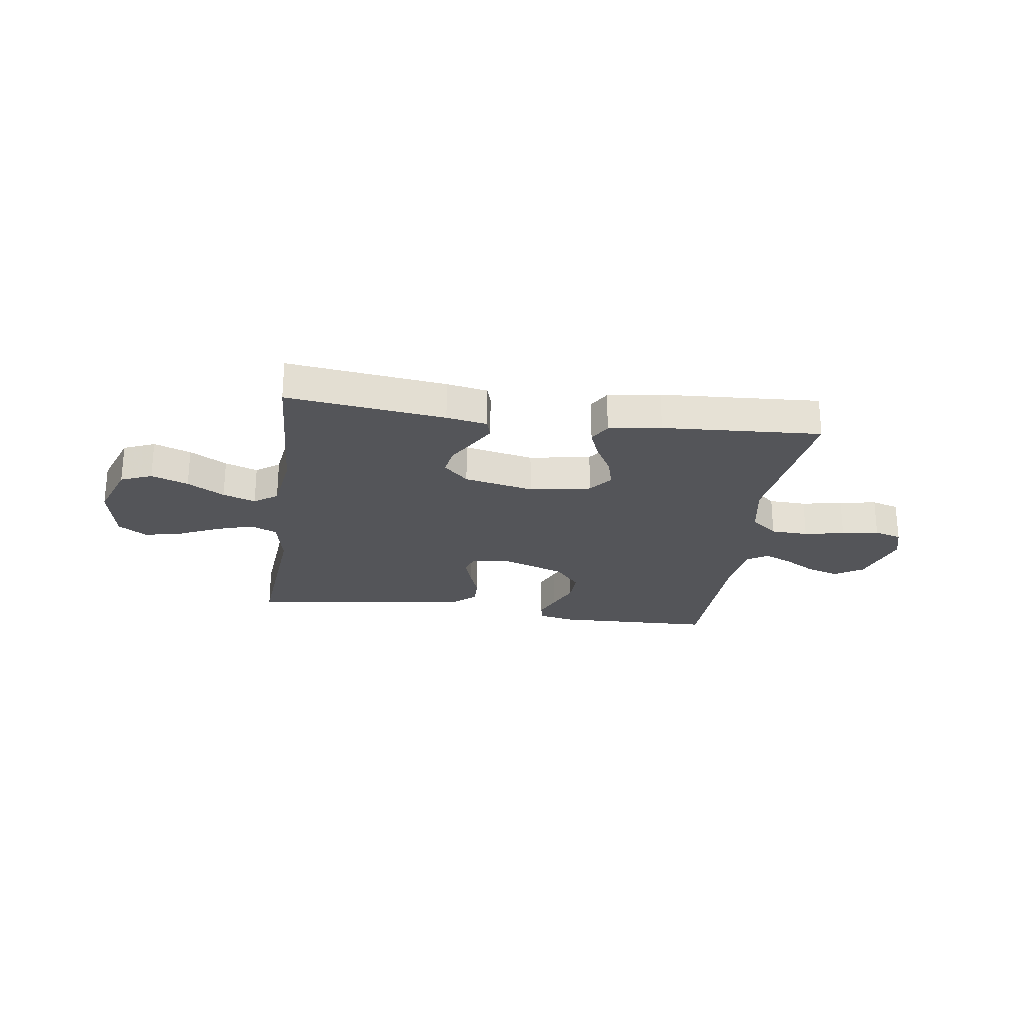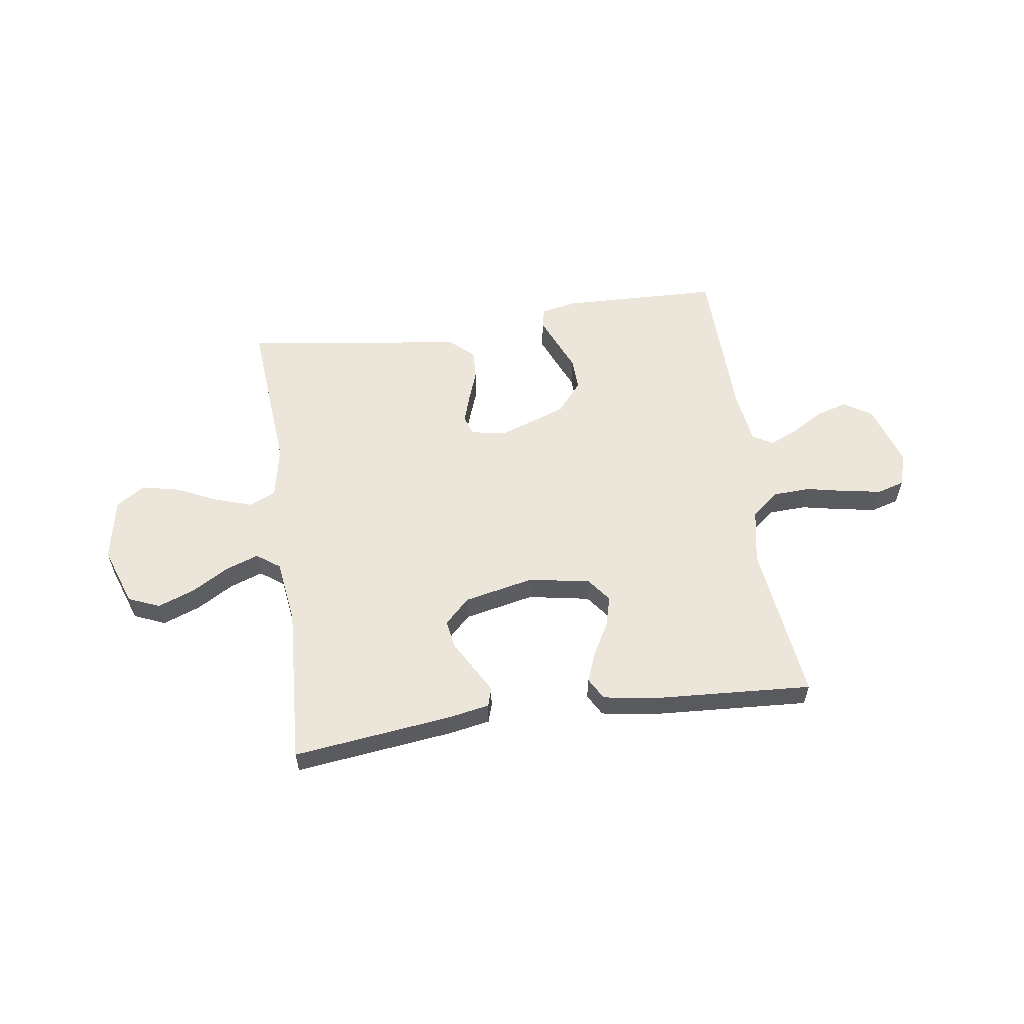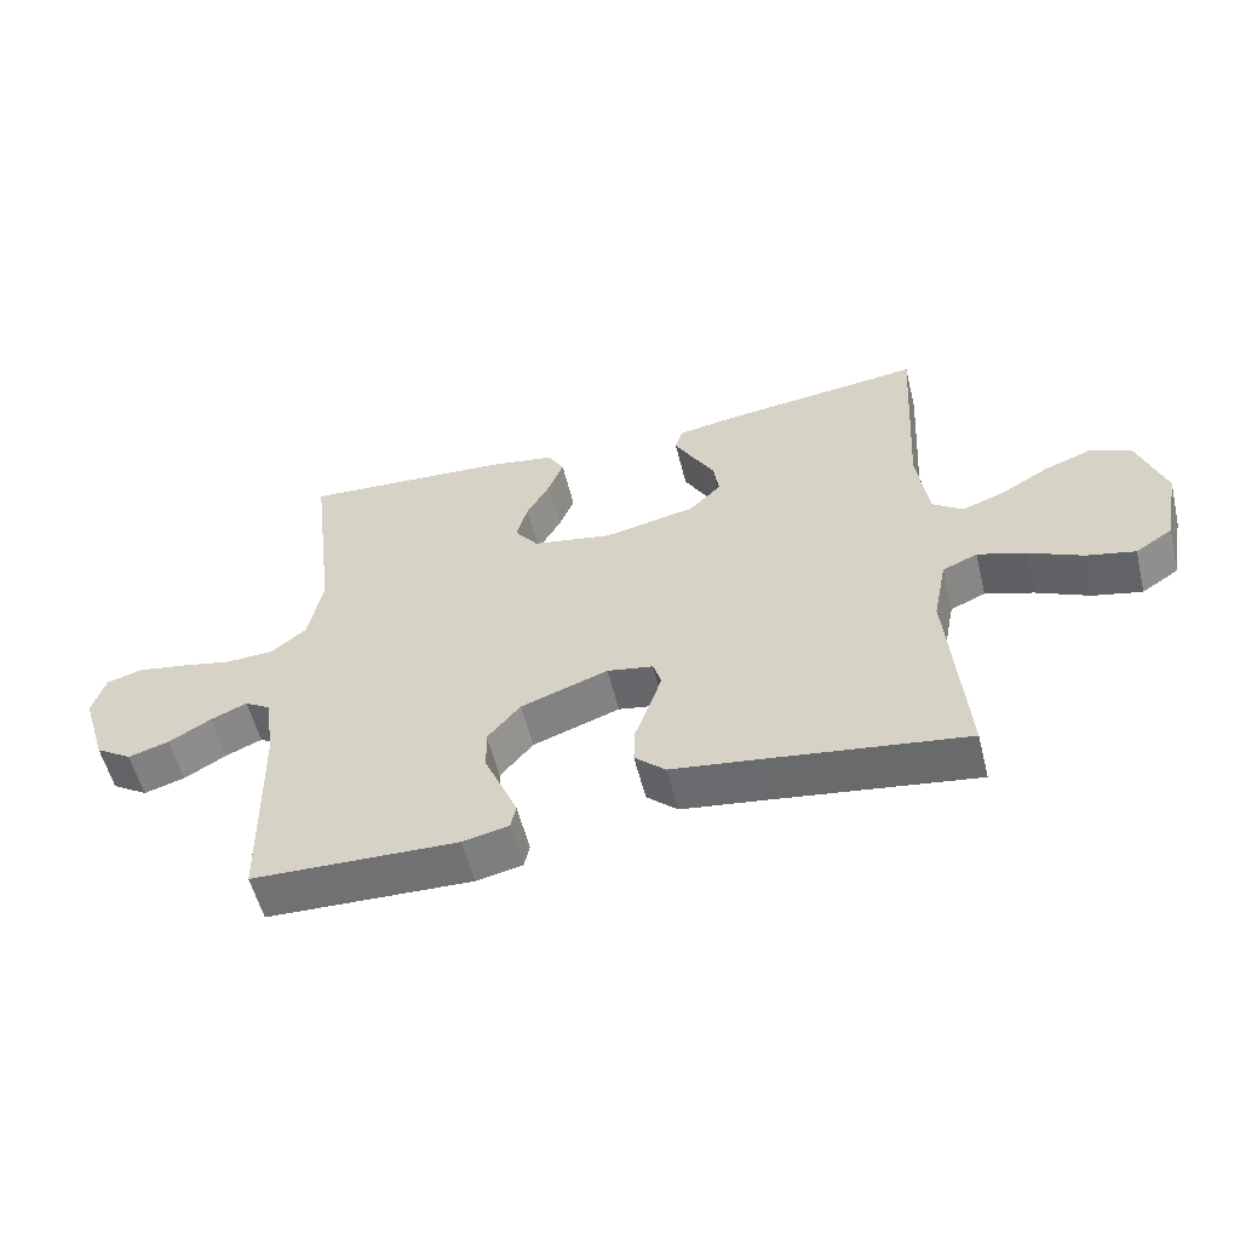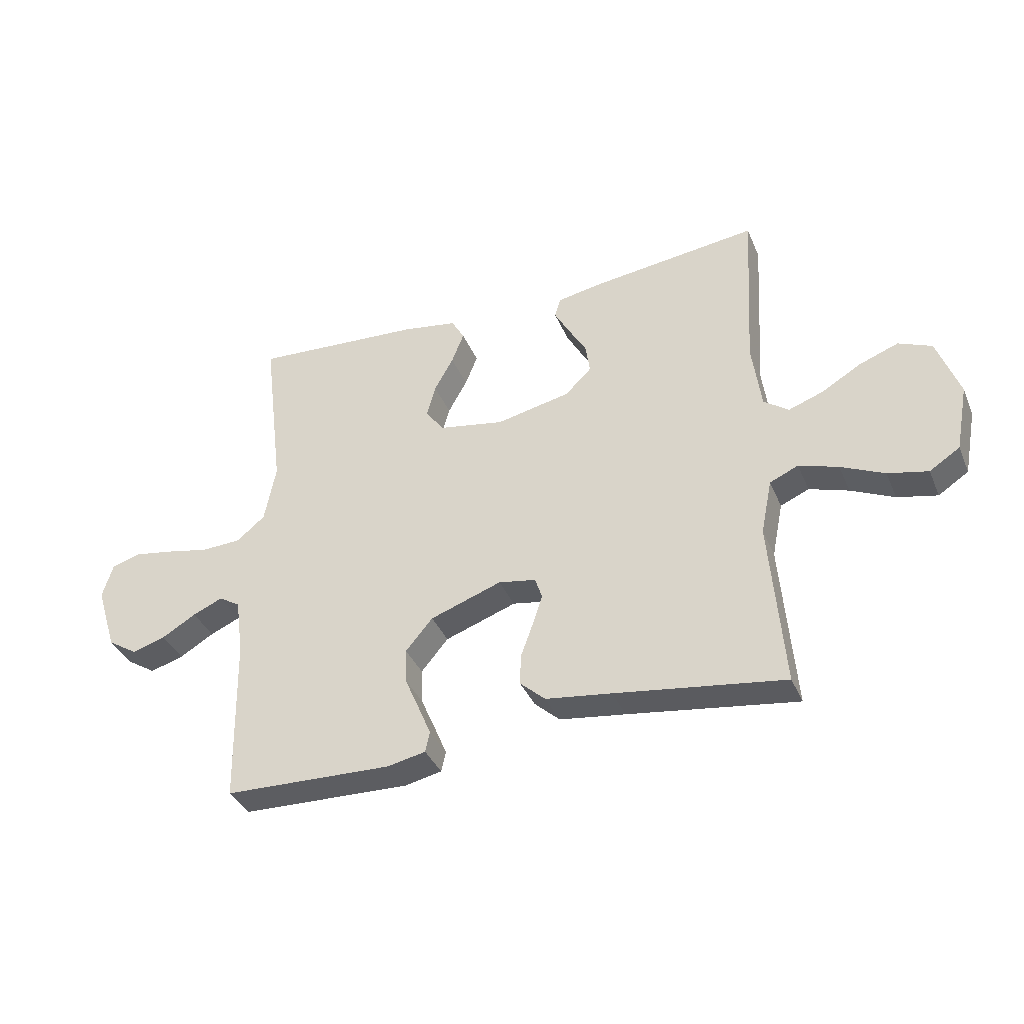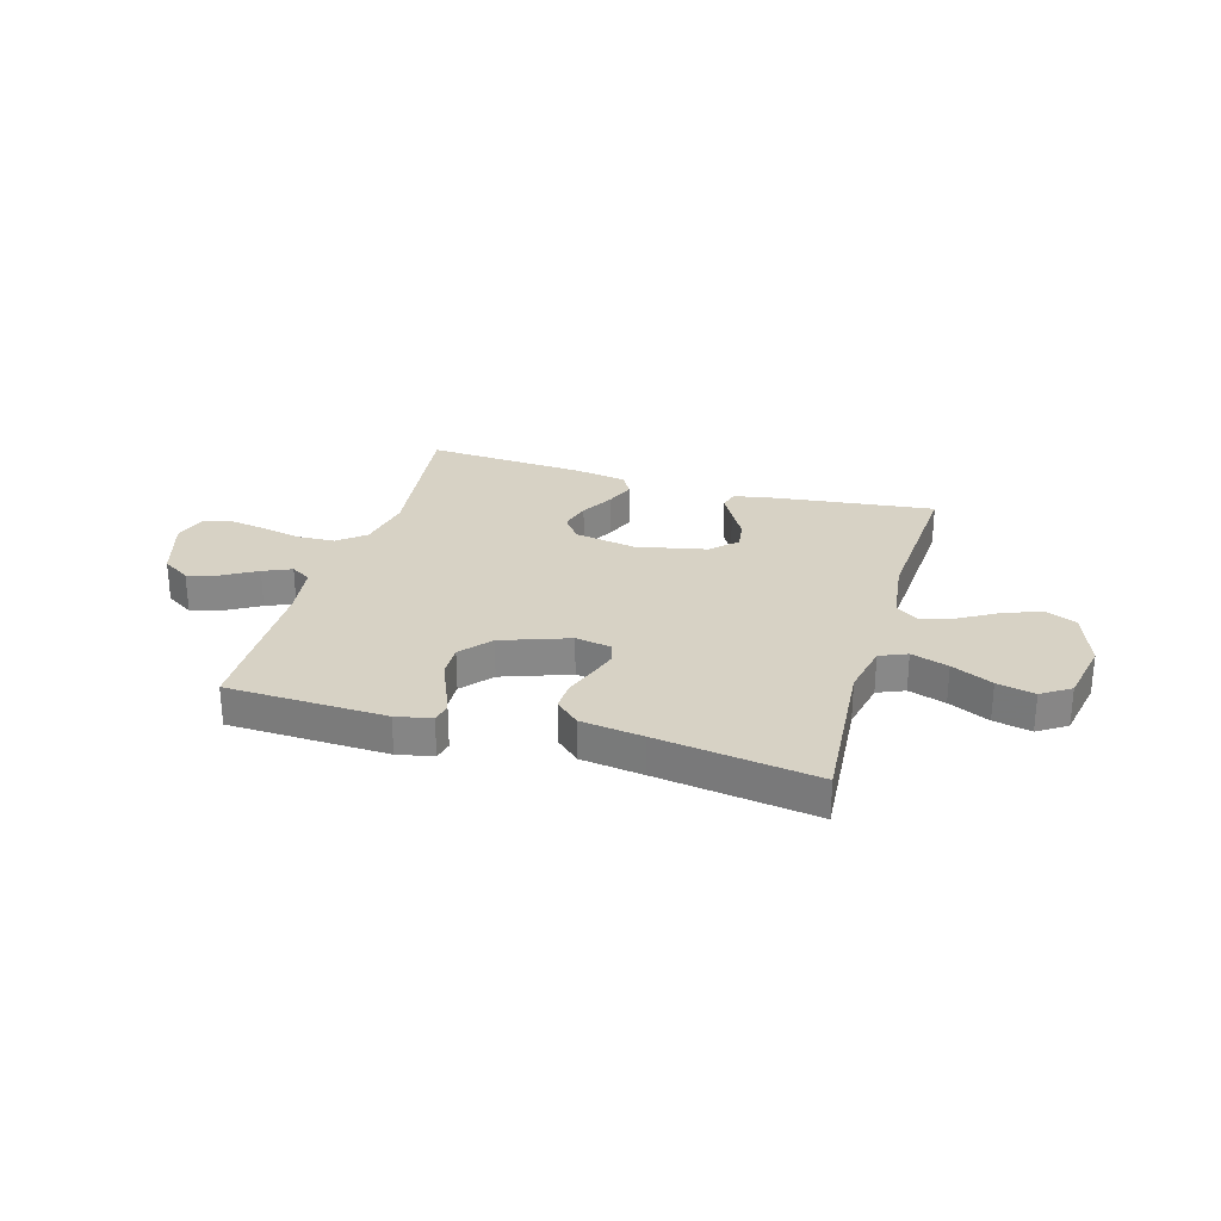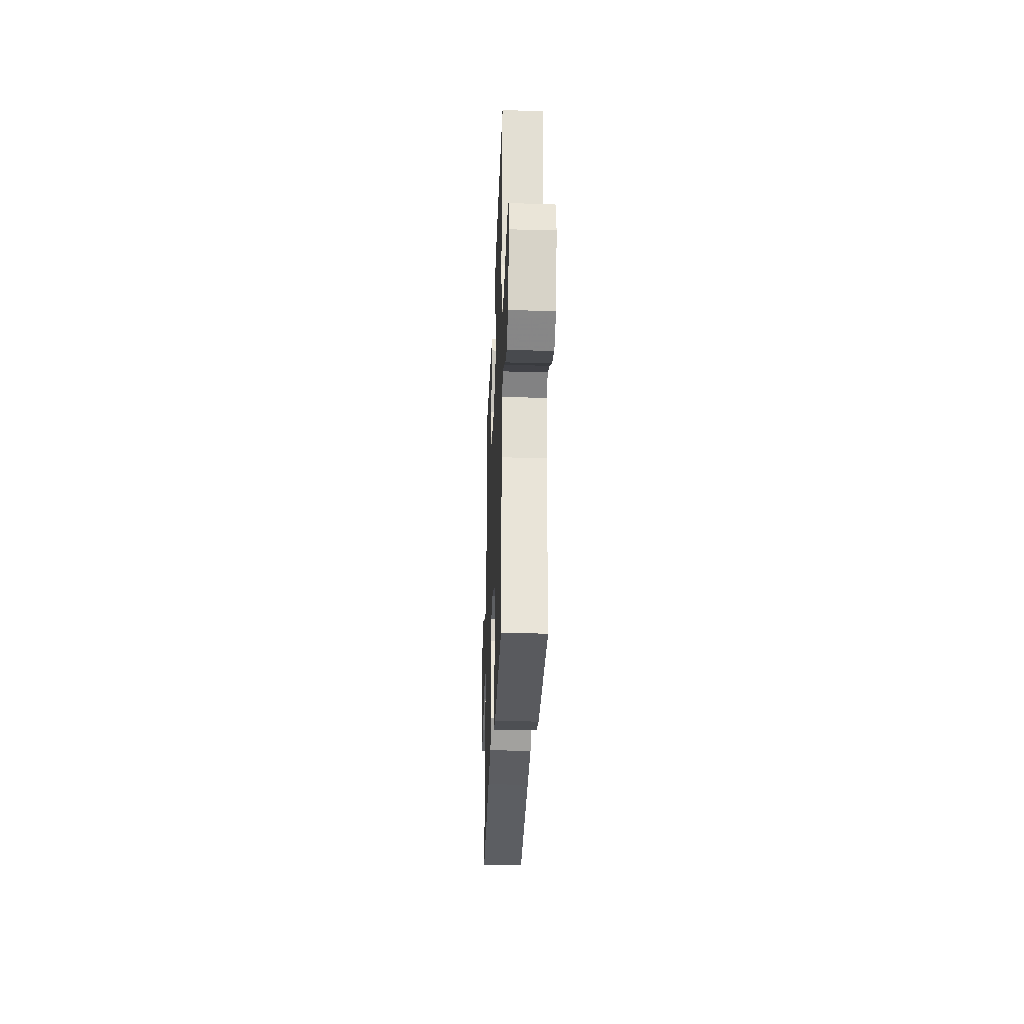
<metadata>
{"format":"obj","ext":"obj","renderer":"f3d","projection":"perspective","resolution":1024,"background":"white","views":[{"elev":-24.6,"azim":-8.3,"up":"+Y"},{"elev":57.4,"azim":-8.3,"up":"+Y"},{"elev":-56.0,"azim":-166.0,"up":"+Z"},{"elev":-37.3,"azim":-158.7,"up":"+Z"},{"elev":27.6,"azim":-163.7,"up":"+Y"},{"elev":-29.5,"azim":87.9,"up":"+Z"}]}
</metadata>
<code>
v 0.5 0.07 0.5
v 0.463 0.07 0.2
v 0.483 0.07 0.095
v 0.534 0.07 0.053
v 0.605 0.07 0.05
v 0.681 0.07 0.066
v 0.751 0.07 0.078
v 0.803 0.07 0.063
v 0.822 0.07 0
v 0.785 0.07 -0.118
v 0.732 0.07 -0.152
v 0.672 0.07 -0.134
v 0.611 0.07 -0.098
v 0.558 0.07 -0.075
v 0.52 0.07 -0.098
v 0.506 0.07 -0.2
v 0.5 0.07 -0.5
v 0.2 0.07 -0.51
v 0.133 0.07 -0.496
v 0.125 0.07 -0.46
v 0.147 0.07 -0.407
v 0.173 0.07 -0.346
v 0.175 0.07 -0.284
v 0.127 0.07 -0.227
v 0 0.07 -0.182
v -0.067 0.07 -0.194
v -0.079 0.07 -0.232
v -0.062 0.07 -0.285
v -0.04 0.07 -0.345
v -0.038 0.07 -0.4
v -0.083 0.07 -0.441
v -0.2 0.07 -0.457
v -0.5 0.07 -0.5
v -0.476 0.07 -0.2
v -0.496 0.07 -0.101
v -0.547 0.07 -0.079
v -0.617 0.07 -0.102
v -0.694 0.07 -0.138
v -0.765 0.07 -0.154
v -0.819 0.07 -0.119
v -0.842 0.07 0
v -0.803 0.07 0.111
v -0.744 0.07 0.136
v -0.674 0.07 0.11
v -0.604 0.07 0.069
v -0.542 0.07 0.047
v -0.498 0.07 0.079
v -0.482 0.07 0.2
v -0.5 0.07 0.5
v -0.2 0.07 0.464
v -0.123 0.07 0.45
v -0.112 0.07 0.415
v -0.139 0.07 0.366
v -0.171 0.07 0.311
v -0.179 0.07 0.257
v -0.132 0.07 0.211
v 0 0.07 0.183
v 0.116 0.07 0.204
v 0.15 0.07 0.249
v 0.134 0.07 0.307
v 0.1 0.07 0.368
v 0.078 0.07 0.424
v 0.101 0.07 0.465
v 0.2 0.07 0.481
v 0.5 0 0.5
v 0.463 0 0.2
v 0.483 0 0.095
v 0.534 0 0.053
v 0.605 0 0.05
v 0.681 0 0.066
v 0.751 0 0.078
v 0.803 0 0.063
v 0.822 0 0
v 0.785 0 -0.118
v 0.732 0 -0.152
v 0.672 0 -0.134
v 0.611 0 -0.098
v 0.558 0 -0.075
v 0.52 0 -0.098
v 0.506 0 -0.2
v 0.5 0 -0.5
v 0.2 0 -0.51
v 0.133 0 -0.496
v 0.125 0 -0.46
v 0.147 0 -0.407
v 0.173 0 -0.346
v 0.175 0 -0.284
v 0.127 0 -0.227
v 0 0 -0.182
v -0.067 0 -0.194
v -0.079 0 -0.232
v -0.062 0 -0.285
v -0.04 0 -0.345
v -0.038 0 -0.4
v -0.083 0 -0.441
v -0.2 0 -0.457
v -0.5 0 -0.5
v -0.476 0 -0.2
v -0.496 0 -0.101
v -0.547 0 -0.079
v -0.617 0 -0.102
v -0.694 0 -0.138
v -0.765 0 -0.154
v -0.819 0 -0.119
v -0.842 0 0
v -0.803 0 0.111
v -0.744 0 0.136
v -0.674 0 0.11
v -0.604 0 0.069
v -0.542 0 0.047
v -0.498 0 0.079
v -0.482 0 0.2
v -0.5 0 0.5
v -0.2 0 0.464
v -0.123 0 0.45
v -0.112 0 0.415
v -0.139 0 0.366
v -0.171 0 0.311
v -0.179 0 0.257
v -0.132 0 0.211
v 0 0 0.183
v 0.116 0 0.204
v 0.15 0 0.249
v 0.134 0 0.307
v 0.1 0 0.368
v 0.078 0 0.424
v 0.101 0 0.465
v 0.2 0 0.481
f 64 1 2
f 63 64 2
f 62 63 2
f 61 62 2
f 60 61 2
f 59 60 2 3
f 58 59 3 4
f 57 58 4
f 56 57 4
f 52 53 54
f 51 52 54
f 50 51 54
f 49 50 54
f 48 49 54
f 47 48 54 55
f 46 47 55 56
f 43 44 45
f 42 43 45
f 41 42 45
f 40 41 45
f 39 40 45
f 38 39 45
f 37 38 45
f 36 37 45 46
f 46 56 4
f 36 46 4
f 35 36 4
f 32 33 34
f 32 34 35
f 31 32 35
f 30 31 35
f 29 30 35
f 28 29 35
f 20 21 22
f 19 20 22
f 18 19 22
f 17 18 22
f 16 17 22
f 15 16 22 23
f 14 15 23 24
f 11 12 13
f 10 11 13
f 9 10 13
f 8 9 13
f 7 8 13
f 6 7 13
f 5 6 13
f 5 13 14
f 14 24 25
f 5 14 25
f 4 5 25
f 27 28 35
f 26 27 35
f 4 25 26 35
f 66 65 128
f 66 128 127
f 66 127 126
f 66 126 125
f 66 125 124
f 67 66 124 123
f 68 67 123 122
f 68 122 121
f 68 121 120
f 118 117 116
f 118 116 115
f 118 115 114
f 118 114 113
f 118 113 112
f 119 118 112 111
f 120 119 111 110
f 109 108 107
f 109 107 106
f 109 106 105
f 109 105 104
f 109 104 103
f 109 103 102
f 109 102 101
f 110 109 101 100
f 68 120 110
f 68 110 100
f 68 100 99
f 98 97 96
f 99 98 96
f 99 96 95
f 99 95 94
f 99 94 93
f 99 93 92
f 86 85 84
f 86 84 83
f 86 83 82
f 86 82 81
f 86 81 80
f 87 86 80 79
f 88 87 79 78
f 77 76 75
f 77 75 74
f 77 74 73
f 77 73 72
f 77 72 71
f 77 71 70
f 77 70 69
f 78 77 69
f 89 88 78
f 89 78 69
f 89 69 68
f 99 92 91
f 99 91 90
f 99 90 89 68
f 1 65 66 2
f 2 66 67 3
f 3 67 68 4
f 4 68 69 5
f 5 69 70 6
f 6 70 71 7
f 7 71 72 8
f 8 72 73 9
f 9 73 74 10
f 10 74 75 11
f 11 75 76 12
f 12 76 77 13
f 13 77 78 14
f 14 78 79 15
f 15 79 80 16
f 16 80 81 17
f 17 81 82 18
f 18 82 83 19
f 19 83 84 20
f 20 84 85 21
f 21 85 86 22
f 22 86 87 23
f 23 87 88 24
f 24 88 89 25
f 25 89 90 26
f 26 90 91 27
f 27 91 92 28
f 28 92 93 29
f 29 93 94 30
f 30 94 95 31
f 31 95 96 32
f 32 96 97 33
f 33 97 98 34
f 34 98 99 35
f 35 99 100 36
f 36 100 101 37
f 37 101 102 38
f 38 102 103 39
f 39 103 104 40
f 40 104 105 41
f 41 105 106 42
f 42 106 107 43
f 43 107 108 44
f 44 108 109 45
f 45 109 110 46
f 46 110 111 47
f 47 111 112 48
f 48 112 113 49
f 49 113 114 50
f 50 114 115 51
f 51 115 116 52
f 52 116 117 53
f 53 117 118 54
f 54 118 119 55
f 55 119 120 56
f 56 120 121 57
f 57 121 122 58
f 58 122 123 59
f 59 123 124 60
f 60 124 125 61
f 61 125 126 62
f 62 126 127 63
f 63 127 128 64
f 64 128 65 1

</code>
